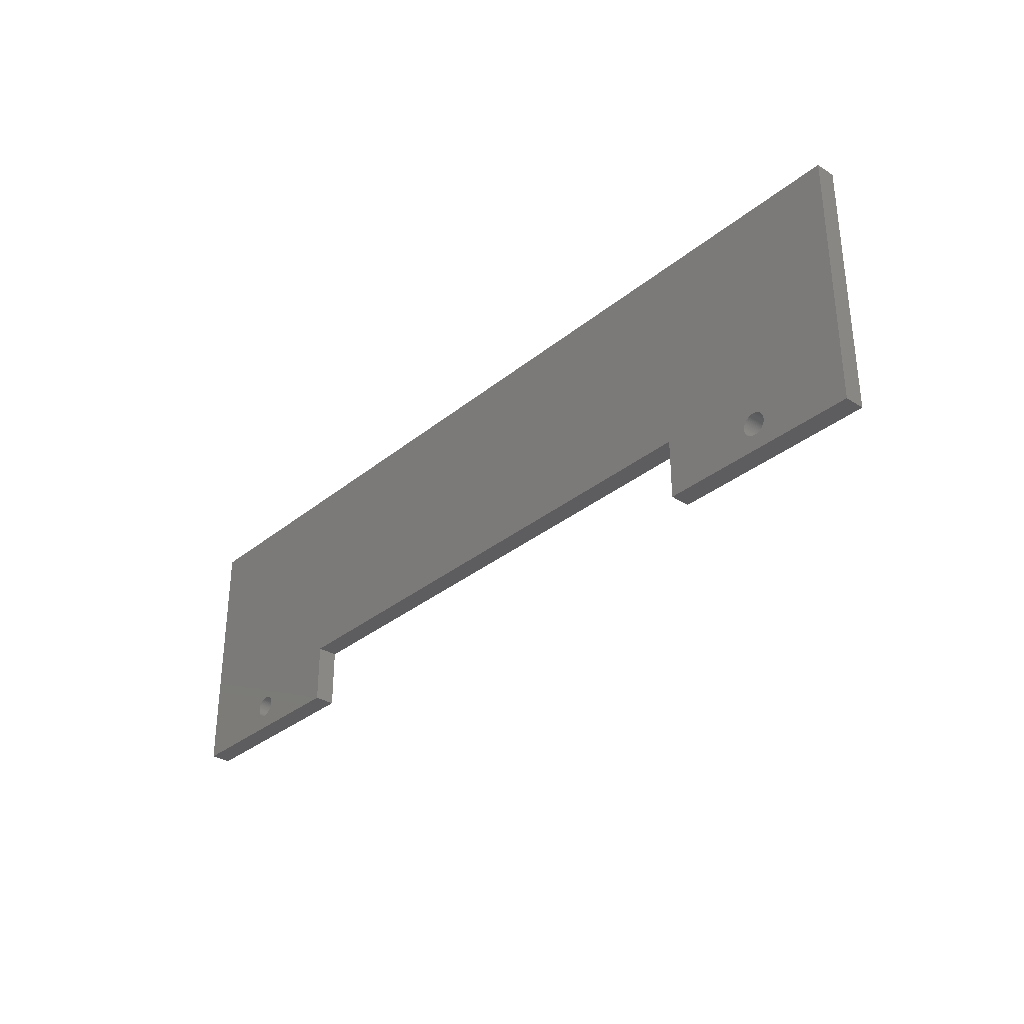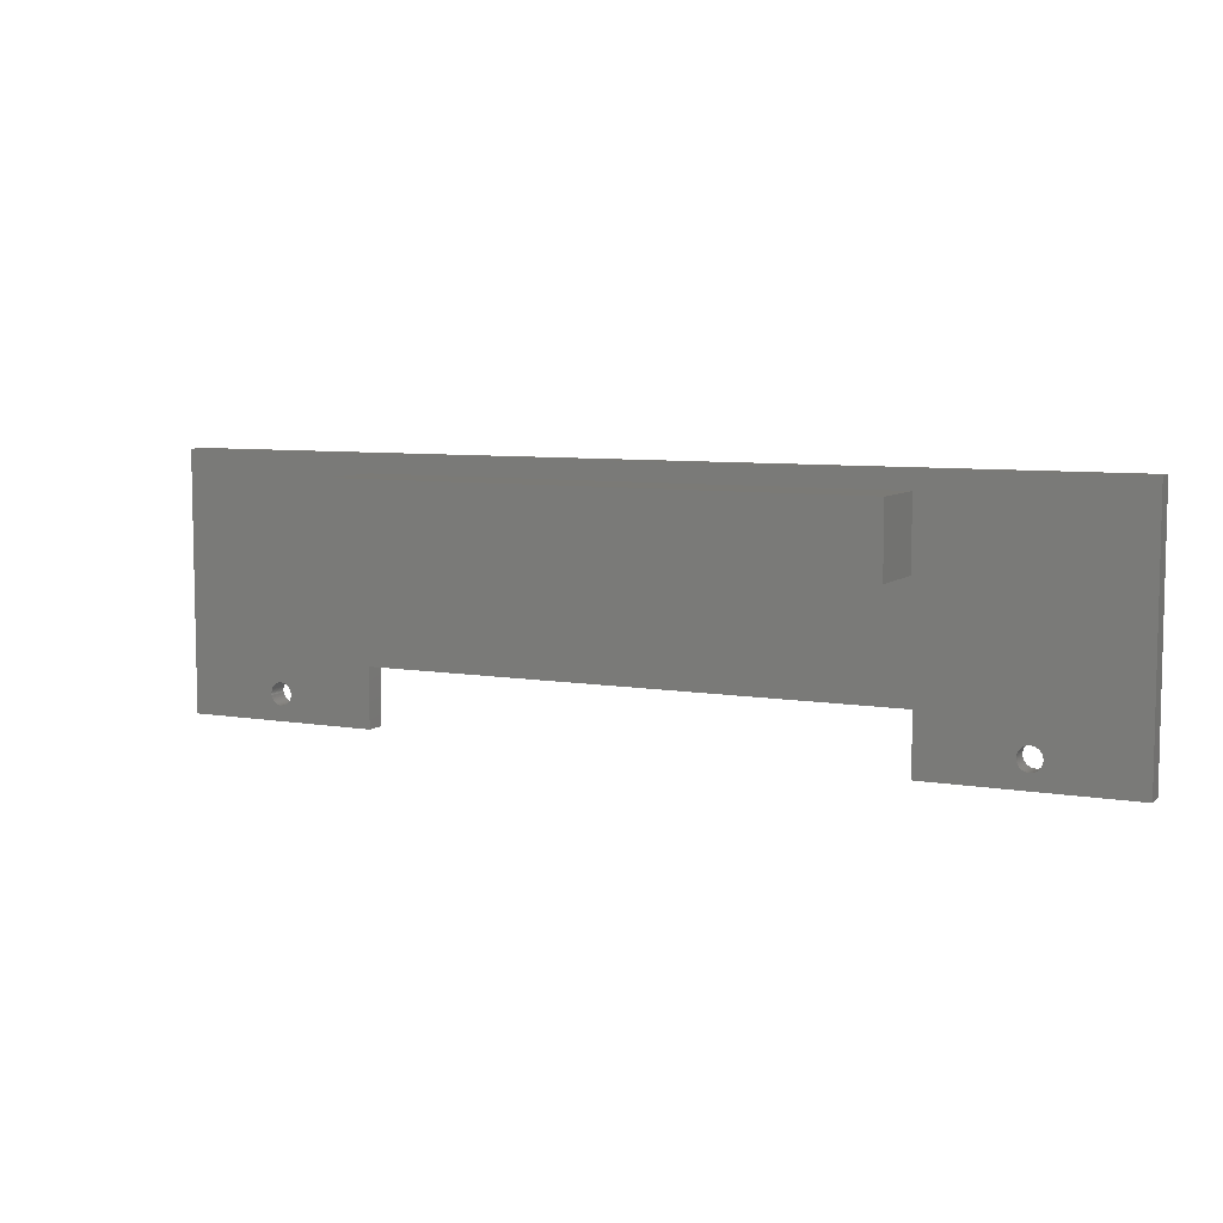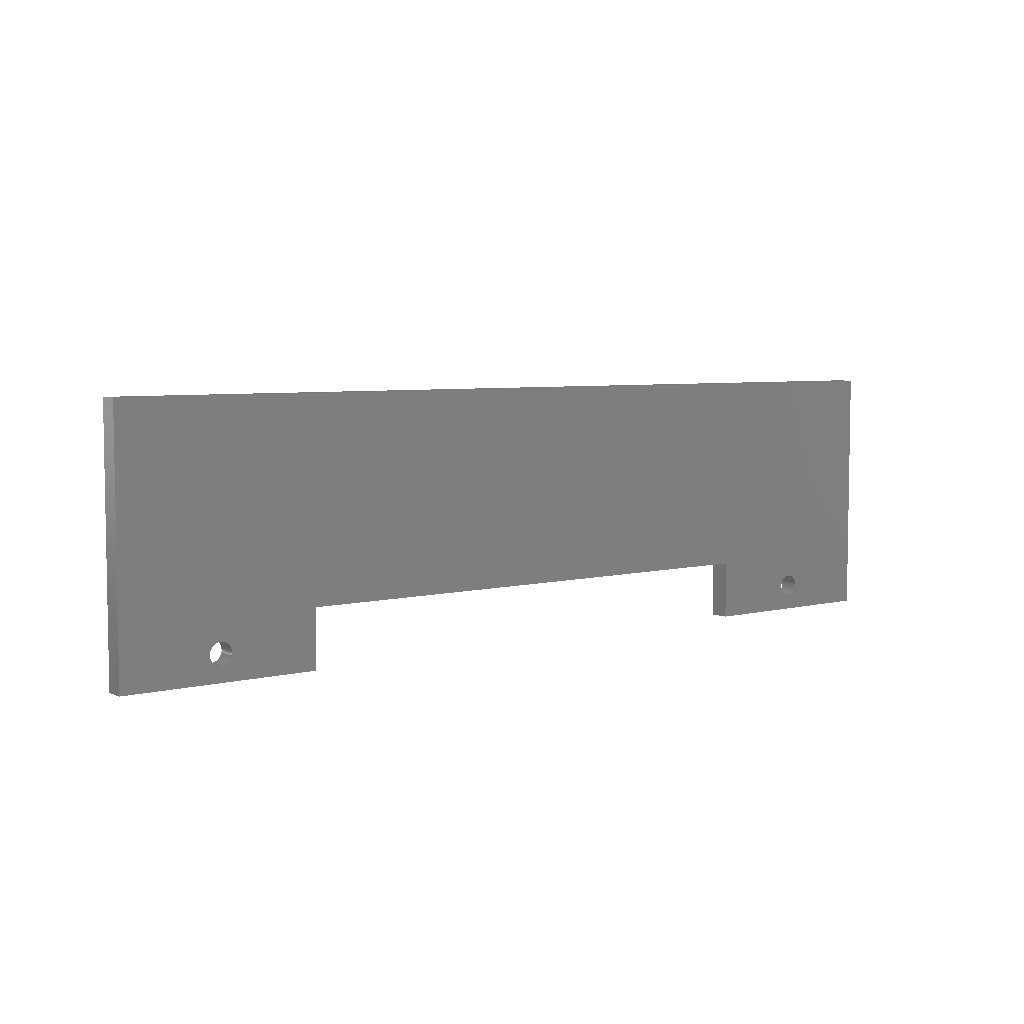
<metadata>
{"format":"stl","ext":"stl","renderer":"f3d","projection":"perspective","resolution":1024,"background":"white","views":[{"elev":-32.5,"azim":-131.6,"up":"+Y"},{"elev":7.2,"azim":26.3,"up":"+Y"},{"elev":5.6,"azim":142.3,"up":"+Y"}]}
</metadata>
<code>
# stl→obj: 344 verts, 692 faces
v -70 -24 -1.5
v -70 -24 1.5
v -70 15 -1.5
v -70 15 1.5
v -40 -24 -1.5
v -40 -24 1.5
v -53.49 -19.23 -1.5
v -40 -15 -1.5
v 70 15 -1.5
v 56.57 -20.65 -1.5
v 70 -24 -1.5
v 40 -15 -1.5
v 40 -24 -1.5
v -55 -21.7 -1.5
v -55.13 -21.69 -1.5
v -56.7 -20 -1.5
v -56.69 -20.13 -1.5
v -56.68 -20.27 -1.5
v -56.65 -20.4 -1.5
v -56.62 -20.53 -1.5
v -56.57 -20.65 -1.5
v -56.51 -20.77 -1.5
v -56.45 -20.89 -1.5
v -56.38 -21 -1.5
v -56.29 -21.1 -1.5
v -56.2 -21.2 -1.5
v -56.1 -21.29 -1.5
v -56 -21.38 -1.5
v -55.89 -21.45 -1.5
v -55.77 -21.51 -1.5
v -55.65 -21.57 -1.5
v -55.53 -21.62 -1.5
v -55.4 -21.65 -1.5
v -55.27 -21.68 -1.5
v -54.87 -21.69 -1.5
v -54.73 -21.68 -1.5
v -54.6 -21.65 -1.5
v -54.47 -21.62 -1.5
v -54.35 -21.57 -1.5
v -54.23 -21.51 -1.5
v -54.11 -21.45 -1.5
v -54 -21.38 -1.5
v -53.9 -21.29 -1.5
v -53.8 -21.2 -1.5
v -53.71 -21.1 -1.5
v -53.62 -21 -1.5
v -53.55 -20.89 -1.5
v -53.49 -20.77 -1.5
v -53.43 -20.65 -1.5
v 55 -21.7 -1.5
v 54.87 -21.69 -1.5
v -53.55 -19.11 -1.5
v -54.6 -18.35 -1.5
v -54.47 -18.38 -1.5
v -53.38 -20.53 -1.5
v -54.35 -18.43 -1.5
v -53.35 -20.4 -1.5
v -54.23 -18.49 -1.5
v -53.32 -20.27 -1.5
v -54.11 -18.55 -1.5
v -53.31 -20.13 -1.5
v -54 -18.62 -1.5
v -53.3 -20 -1.5
v -53.9 -18.71 -1.5
v -53.31 -19.87 -1.5
v -53.8 -18.8 -1.5
v -53.32 -19.73 -1.5
v -53.71 -18.9 -1.5
v -53.35 -19.6 -1.5
v -53.62 -19 -1.5
v -53.38 -19.47 -1.5
v -53.43 -19.35 -1.5
v -54.73 -18.32 -1.5
v -54.87 -18.31 -1.5
v -55 -18.3 -1.5
v -55.13 -18.31 -1.5
v -55.27 -18.32 -1.5
v -55.4 -18.35 -1.5
v -55.53 -18.38 -1.5
v -55.65 -18.43 -1.5
v -55.77 -18.49 -1.5
v -55.89 -18.55 -1.5
v -56 -18.62 -1.5
v -56.1 -18.71 -1.5
v -56.2 -18.8 -1.5
v -56.29 -18.9 -1.5
v -56.38 -19 -1.5
v -56.45 -19.11 -1.5
v -56.51 -19.23 -1.5
v -56.57 -19.35 -1.5
v -56.62 -19.47 -1.5
v -56.65 -19.6 -1.5
v -56.68 -19.73 -1.5
v -56.69 -19.87 -1.5
v 53.3 -20 -1.5
v 53.31 -20.13 -1.5
v 53.32 -20.27 -1.5
v 53.35 -20.4 -1.5
v 53.38 -20.53 -1.5
v 53.43 -20.65 -1.5
v 53.49 -20.77 -1.5
v 53.55 -20.89 -1.5
v 53.62 -21 -1.5
v 53.71 -21.1 -1.5
v 53.8 -21.2 -1.5
v 53.9 -21.29 -1.5
v 54 -21.38 -1.5
v 54.11 -21.45 -1.5
v 54.23 -21.51 -1.5
v 54.35 -21.57 -1.5
v 54.47 -21.62 -1.5
v 54.6 -21.65 -1.5
v 54.73 -21.68 -1.5
v 55.13 -21.69 -1.5
v 55.27 -21.68 -1.5
v 55.4 -21.65 -1.5
v 55.53 -21.62 -1.5
v 55.65 -21.57 -1.5
v 55.77 -21.51 -1.5
v 55.89 -21.45 -1.5
v 56 -21.38 -1.5
v 56.1 -21.29 -1.5
v 56.2 -21.2 -1.5
v 56.29 -21.1 -1.5
v 56.38 -21 -1.5
v 56.45 -20.89 -1.5
v 56.51 -20.77 -1.5
v 56.62 -20.53 -1.5
v 53.9 -18.71 -1.5
v 54 -18.62 -1.5
v 56.65 -20.4 -1.5
v 56.68 -20.27 -1.5
v 56.69 -20.13 -1.5
v 56.7 -20 -1.5
v 56.69 -19.87 -1.5
v 56.68 -19.73 -1.5
v 56.65 -19.6 -1.5
v 56.62 -19.47 -1.5
v 56.57 -19.35 -1.5
v 56.51 -19.23 -1.5
v 56.45 -19.11 -1.5
v 56.38 -19 -1.5
v 56.29 -18.9 -1.5
v 56.2 -18.8 -1.5
v 56.1 -18.71 -1.5
v 56 -18.62 -1.5
v 55.89 -18.55 -1.5
v 55.77 -18.49 -1.5
v 55.65 -18.43 -1.5
v 55.53 -18.38 -1.5
v 55.4 -18.35 -1.5
v 55.27 -18.32 -1.5
v 55.13 -18.31 -1.5
v 55 -18.3 -1.5
v 54.87 -18.31 -1.5
v 54.73 -18.32 -1.5
v 54.6 -18.35 -1.5
v 54.47 -18.38 -1.5
v 54.35 -18.43 -1.5
v 54.23 -18.49 -1.5
v 54.11 -18.55 -1.5
v 53.8 -18.8 -1.5
v 53.71 -18.9 -1.5
v 53.62 -19 -1.5
v 53.55 -19.11 -1.5
v 53.49 -19.23 -1.5
v 53.43 -19.35 -1.5
v 53.38 -19.47 -1.5
v 53.35 -19.6 -1.5
v 53.32 -19.73 -1.5
v 53.31 -19.87 -1.5
v 70 15 1.5
v -54.73 -21.68 1.5
v -39.5 1.75 1.5
v -40 -15 1.5
v 53.31 -20.13 1.5
v 40 -15 1.5
v 40 -24 1.5
v 55.65 -18.43 1.5
v 55.77 -18.49 1.5
v 70 -24 1.5
v -54.87 -21.69 1.5
v -55 -21.7 1.5
v -56.69 -20.13 1.5
v -53.49 -20.77 1.5
v -53.55 -20.89 1.5
v -56.7 -20 1.5
v -55.27 -21.68 1.5
v -55.4 -21.65 1.5
v -56.69 -19.87 1.5
v -56.68 -19.73 1.5
v -53.38 -20.53 1.5
v -53.43 -20.65 1.5
v -56.65 -19.6 1.5
v -53.35 -20.4 1.5
v -56.62 -19.47 1.5
v -53.32 -20.27 1.5
v -56.57 -19.35 1.5
v -56.51 -19.23 1.5
v -56.45 -19.11 1.5
v -53.3 -20 1.5
v -53.31 -20.13 1.5
v -56.38 -19 1.5
v -53.31 -19.87 1.5
v -56.29 -18.9 1.5
v -53.32 -19.73 1.5
v -56.2 -18.8 1.5
v -56.1 -18.71 1.5
v -56 -18.62 1.5
v -53.38 -19.47 1.5
v -53.35 -19.6 1.5
v -55.89 -18.55 1.5
v -53.43 -19.35 1.5
v -55.77 -18.49 1.5
v -53.49 -19.23 1.5
v -55.65 -18.43 1.5
v -53.55 -19.11 1.5
v -55.53 -18.38 1.5
v -53.62 -19 1.5
v -55.4 -18.35 1.5
v -55.27 -18.32 1.5
v -55.13 -18.31 1.5
v -53.8 -18.8 1.5
v -53.71 -18.9 1.5
v -55 -18.3 1.5
v -53.9 -18.71 1.5
v -54.87 -18.31 1.5
v -54 -18.62 1.5
v -54.73 -18.32 1.5
v -54.11 -18.55 1.5
v -54.6 -18.35 1.5
v -54.23 -18.49 1.5
v -54.47 -18.38 1.5
v -54.35 -18.43 1.5
v -39.5 12.25 1.5
v -53.62 -21 1.5
v -53.71 -21.1 1.5
v -53.8 -21.2 1.5
v -53.9 -21.29 1.5
v -54 -21.38 1.5
v -54.11 -21.45 1.5
v -54.23 -21.51 1.5
v -55.53 -21.62 1.5
v -54.35 -21.57 1.5
v -54.47 -21.62 1.5
v -54.6 -21.65 1.5
v -55.13 -21.69 1.5
v 39.5 1.75 1.5
v -55.65 -21.57 1.5
v -55.77 -21.51 1.5
v -55.89 -21.45 1.5
v -56 -21.38 1.5
v -56.1 -21.29 1.5
v -56.2 -21.2 1.5
v -56.29 -21.1 1.5
v -56.38 -21 1.5
v -56.45 -20.89 1.5
v -56.51 -20.77 1.5
v -56.57 -20.65 1.5
v -56.62 -20.53 1.5
v -56.65 -20.4 1.5
v -56.68 -20.27 1.5
v 53.55 -19.11 1.5
v 53.62 -19 1.5
v 39.5 12.25 1.5
v 53.32 -20.27 1.5
v 53.3 -20 1.5
v 53.31 -19.87 1.5
v 56.51 -20.77 1.5
v 56.45 -20.89 1.5
v 53.32 -19.73 1.5
v 53.35 -19.6 1.5
v 53.38 -19.47 1.5
v 53.43 -19.35 1.5
v 53.49 -19.23 1.5
v 56.68 -20.27 1.5
v 56.65 -20.4 1.5
v 56.29 -18.9 1.5
v 56.38 -19 1.5
v 56.7 -20 1.5
v 56.69 -20.13 1.5
v 56.69 -19.87 1.5
v 53.71 -18.9 1.5
v 56.68 -19.73 1.5
v 53.8 -18.8 1.5
v 53.9 -18.71 1.5
v 54 -18.62 1.5
v 56.62 -19.47 1.5
v 56.65 -19.6 1.5
v 54.11 -18.55 1.5
v 56.57 -19.35 1.5
v 54.23 -18.49 1.5
v 56.51 -19.23 1.5
v 54.35 -18.43 1.5
v 56.45 -19.11 1.5
v 54.47 -18.38 1.5
v 54.6 -18.35 1.5
v 54.73 -18.32 1.5
v 54.87 -18.31 1.5
v 56.2 -18.8 1.5
v 55 -18.3 1.5
v 56.1 -18.71 1.5
v 55.13 -18.31 1.5
v 56 -18.62 1.5
v 55.27 -18.32 1.5
v 55.89 -18.55 1.5
v 55.4 -18.35 1.5
v 55.53 -18.38 1.5
v 56.57 -20.65 1.5
v 56.62 -20.53 1.5
v 54.73 -21.68 1.5
v 54.6 -21.65 1.5
v 55.13 -21.69 1.5
v 55 -21.7 1.5
v 54 -21.38 1.5
v 53.9 -21.29 1.5
v 56.38 -21 1.5
v 54.11 -21.45 1.5
v 56.29 -21.1 1.5
v 54.23 -21.51 1.5
v 56.2 -21.2 1.5
v 54.35 -21.57 1.5
v 56.1 -21.29 1.5
v 54.47 -21.62 1.5
v 56 -21.38 1.5
v 55.89 -21.45 1.5
v 55.77 -21.51 1.5
v 55.65 -21.57 1.5
v 54.87 -21.69 1.5
v 55.53 -21.62 1.5
v 55.4 -21.65 1.5
v 55.27 -21.68 1.5
v 53.8 -21.2 1.5
v 53.71 -21.1 1.5
v 53.62 -21 1.5
v 53.55 -20.89 1.5
v 53.49 -20.77 1.5
v 53.43 -20.65 1.5
v 53.38 -20.53 1.5
v 53.35 -20.4 1.5
v -39.5 1.75 12
v -39.5 12.25 12
v 39.5 1.75 12
v 39.5 12.25 12
f 1 2 3
f 3 2 4
f 2 1 5
f 6 2 5
f 7 3 5
f 8 3 9
f 10 9 11
f 12 9 13
f 5 3 8
f 14 5 15
f 1 3 16
f 1 16 17
f 1 17 18
f 1 18 19
f 1 19 20
f 1 20 21
f 1 21 22
f 1 22 23
f 1 23 24
f 1 24 25
f 1 25 26
f 1 26 27
f 1 27 28
f 1 28 29
f 1 29 30
f 1 30 31
f 1 31 32
f 1 32 33
f 1 33 34
f 1 34 5
f 34 15 5
f 35 5 14
f 36 5 35
f 37 5 36
f 38 5 37
f 39 5 38
f 40 5 39
f 41 5 40
f 42 5 41
f 43 5 42
f 44 5 43
f 45 5 44
f 46 5 45
f 47 5 46
f 48 5 47
f 49 5 48
f 50 11 51
f 52 3 7
f 53 3 54
f 49 55 5
f 54 3 56
f 55 57 5
f 56 3 58
f 57 59 5
f 58 3 60
f 59 61 5
f 60 3 62
f 61 63 5
f 62 3 64
f 63 65 5
f 64 3 66
f 65 67 5
f 66 3 68
f 67 69 5
f 68 3 70
f 69 71 5
f 70 3 52
f 71 72 5
f 72 7 5
f 73 3 53
f 74 3 73
f 75 3 74
f 76 3 75
f 77 3 76
f 78 3 77
f 79 3 78
f 80 3 79
f 81 3 80
f 82 3 81
f 83 3 82
f 84 3 83
f 85 3 84
f 86 3 85
f 87 3 86
f 88 3 87
f 89 3 88
f 90 3 89
f 91 3 90
f 92 3 91
f 93 3 92
f 94 3 93
f 16 3 94
f 13 95 96
f 13 96 97
f 13 97 98
f 13 98 99
f 13 99 100
f 13 100 101
f 13 101 102
f 13 102 103
f 13 103 104
f 13 104 105
f 13 105 106
f 13 106 107
f 13 107 108
f 13 108 109
f 13 109 110
f 13 110 111
f 13 111 112
f 13 112 113
f 13 113 11
f 113 51 11
f 114 11 50
f 115 11 114
f 116 11 115
f 117 11 116
f 118 11 117
f 119 11 118
f 120 11 119
f 121 11 120
f 122 11 121
f 123 11 122
f 124 11 123
f 125 11 124
f 126 11 125
f 127 11 126
f 10 11 127
f 128 9 10
f 129 9 130
f 131 9 128
f 132 9 131
f 133 9 132
f 134 9 133
f 135 9 134
f 136 9 135
f 137 9 136
f 138 9 137
f 139 9 138
f 140 9 139
f 141 9 140
f 142 9 141
f 143 9 142
f 144 9 143
f 145 9 144
f 146 9 145
f 147 9 146
f 148 9 147
f 149 9 148
f 150 9 149
f 151 9 150
f 152 9 151
f 153 9 152
f 154 9 153
f 155 9 154
f 156 9 155
f 157 9 156
f 158 9 157
f 159 9 158
f 160 9 159
f 161 9 160
f 130 9 161
f 13 9 129
f 13 129 162
f 13 162 163
f 13 163 164
f 13 164 165
f 13 165 166
f 13 166 167
f 13 167 168
f 13 168 169
f 13 169 170
f 13 170 171
f 13 171 95
f 8 9 12
f 3 4 9
f 9 4 172
f 173 2 6
f 174 4 175
f 175 4 6
f 176 177 178
f 179 180 181
f 182 183 2
f 4 2 184
f 185 186 6
f 4 184 187
f 188 189 2
f 4 187 190
f 4 190 191
f 192 193 6
f 4 191 194
f 195 192 6
f 4 194 196
f 197 195 6
f 4 196 198
f 193 185 6
f 4 198 199
f 4 199 200
f 201 202 6
f 4 200 203
f 204 201 6
f 4 203 205
f 206 204 6
f 4 205 207
f 202 197 6
f 4 207 208
f 4 208 209
f 210 211 6
f 4 209 212
f 213 210 6
f 4 212 214
f 215 213 6
f 4 214 216
f 217 215 6
f 4 216 218
f 219 217 6
f 4 218 220
f 211 206 6
f 4 220 221
f 4 221 222
f 223 224 6
f 4 222 225
f 226 223 6
f 4 225 227
f 228 226 6
f 4 227 229
f 230 228 6
f 4 229 231
f 232 230 6
f 4 231 233
f 4 234 6
f 4 233 234
f 174 235 4
f 186 236 6
f 236 237 6
f 237 238 6
f 238 239 6
f 239 240 6
f 240 241 6
f 241 242 6
f 189 243 2
f 242 244 6
f 244 245 6
f 245 246 6
f 246 173 6
f 182 2 173
f 183 247 2
f 247 188 2
f 248 174 177
f 243 249 2
f 249 250 2
f 250 251 2
f 251 252 2
f 252 253 2
f 254 2 253
f 255 2 254
f 256 2 255
f 257 2 256
f 258 2 257
f 259 2 258
f 260 2 259
f 261 2 260
f 262 2 261
f 184 2 262
f 177 174 175
f 263 264 177
f 172 4 235
f 172 265 177
f 172 235 265
f 265 248 177
f 266 176 178
f 267 177 176
f 268 177 267
f 269 270 181
f 271 177 268
f 272 177 271
f 273 177 272
f 274 177 273
f 275 177 274
f 276 277 181
f 263 177 275
f 278 279 181
f 280 281 181
f 172 177 264
f 282 280 181
f 172 264 283
f 284 282 181
f 172 283 285
f 281 276 181
f 172 285 286
f 172 286 287
f 288 289 181
f 172 287 290
f 291 288 181
f 172 290 292
f 293 291 181
f 172 292 294
f 295 293 181
f 172 294 296
f 279 295 181
f 172 296 297
f 289 284 181
f 172 297 298
f 172 298 299
f 300 278 181
f 172 299 301
f 302 300 181
f 172 301 303
f 304 302 181
f 172 303 305
f 306 304 181
f 172 305 307
f 180 306 181
f 172 307 308
f 172 179 181
f 172 308 179
f 309 269 181
f 277 310 181
f 310 309 181
f 311 312 178
f 313 314 178
f 315 316 178
f 181 270 317
f 318 315 178
f 181 317 319
f 320 318 178
f 181 319 321
f 322 320 178
f 181 321 323
f 324 322 178
f 181 323 325
f 312 324 178
f 181 325 326
f 181 326 327
f 181 327 328
f 329 311 178
f 181 328 330
f 314 329 178
f 181 330 331
f 181 332 178
f 181 331 332
f 332 313 178
f 316 333 178
f 333 334 178
f 334 335 178
f 335 336 178
f 336 337 178
f 337 338 178
f 338 339 178
f 339 340 178
f 340 266 178
f 234 232 6
f 224 219 6
f 6 5 8
f 175 6 8
f 175 8 12
f 177 175 12
f 13 178 12
f 12 178 177
f 178 13 11
f 181 178 11
f 181 11 9
f 172 181 9
f 94 190 187
f 16 94 187
f 187 184 17
f 16 187 17
f 93 191 190
f 94 93 190
f 92 194 191
f 93 92 191
f 91 196 194
f 92 91 194
f 90 198 196
f 91 90 196
f 89 199 198
f 90 89 198
f 88 200 199
f 89 88 199
f 87 203 200
f 88 87 200
f 86 205 203
f 87 86 203
f 85 207 205
f 86 85 205
f 84 208 207
f 85 84 207
f 83 209 208
f 84 83 208
f 82 212 209
f 83 82 209
f 81 214 212
f 82 81 212
f 80 216 214
f 81 80 214
f 79 218 216
f 80 79 216
f 78 220 218
f 79 78 218
f 77 221 220
f 78 77 220
f 76 222 221
f 77 76 221
f 75 225 222
f 76 75 222
f 74 227 225
f 75 74 225
f 73 229 227
f 74 73 227
f 53 231 229
f 73 53 229
f 54 233 231
f 53 54 231
f 56 234 233
f 54 56 233
f 58 232 234
f 56 58 234
f 60 230 232
f 58 60 232
f 62 228 230
f 60 62 230
f 64 226 228
f 62 64 228
f 66 223 226
f 64 66 226
f 224 223 68
f 68 223 66
f 219 224 70
f 70 224 68
f 217 219 52
f 52 219 70
f 215 217 7
f 7 217 52
f 213 215 72
f 72 215 7
f 210 213 71
f 71 213 72
f 211 210 69
f 69 210 71
f 206 211 67
f 67 211 69
f 204 206 65
f 65 206 67
f 201 204 63
f 63 204 65
f 201 63 202
f 202 63 61
f 202 61 197
f 197 61 59
f 197 59 195
f 195 59 57
f 195 57 192
f 192 57 55
f 192 55 193
f 193 55 49
f 193 49 185
f 185 49 48
f 185 48 186
f 186 48 47
f 186 47 236
f 236 47 46
f 236 46 237
f 237 46 45
f 237 45 238
f 238 45 44
f 238 44 239
f 239 44 43
f 239 43 240
f 240 43 42
f 240 42 241
f 241 42 41
f 241 41 242
f 242 41 40
f 242 40 244
f 244 40 39
f 244 39 245
f 245 39 38
f 245 38 246
f 246 38 37
f 246 37 173
f 173 37 36
f 173 36 182
f 182 36 35
f 182 35 183
f 183 35 14
f 183 14 247
f 247 14 15
f 247 15 188
f 188 15 34
f 188 34 189
f 189 34 33
f 189 33 243
f 243 33 32
f 243 32 249
f 249 32 31
f 249 31 250
f 250 31 30
f 250 30 251
f 251 30 29
f 251 29 252
f 252 29 28
f 252 28 253
f 253 28 27
f 253 27 254
f 254 27 26
f 255 254 26
f 25 255 26
f 256 255 25
f 24 256 25
f 257 256 24
f 23 257 24
f 258 257 23
f 22 258 23
f 259 258 22
f 21 259 22
f 260 259 21
f 20 260 21
f 261 260 20
f 19 261 20
f 262 261 19
f 18 262 19
f 184 262 18
f 17 184 18
f 171 268 267
f 95 171 267
f 267 176 96
f 95 267 96
f 170 271 268
f 171 170 268
f 169 272 271
f 170 169 271
f 168 273 272
f 169 168 272
f 167 274 273
f 168 167 273
f 166 275 274
f 167 166 274
f 165 263 275
f 166 165 275
f 164 264 263
f 165 164 263
f 163 283 264
f 164 163 264
f 162 285 283
f 163 162 283
f 129 286 285
f 162 129 285
f 130 287 286
f 129 130 286
f 161 290 287
f 130 161 287
f 160 292 290
f 161 160 290
f 159 294 292
f 160 159 292
f 158 296 294
f 159 158 294
f 157 297 296
f 158 157 296
f 156 298 297
f 157 156 297
f 155 299 298
f 156 155 298
f 154 301 299
f 155 154 299
f 153 303 301
f 154 153 301
f 152 305 303
f 153 152 303
f 151 307 305
f 152 151 305
f 150 308 307
f 151 150 307
f 149 179 308
f 150 149 308
f 148 180 179
f 149 148 179
f 147 306 180
f 148 147 180
f 146 304 306
f 147 146 306
f 145 302 304
f 146 145 304
f 144 300 302
f 145 144 302
f 278 300 143
f 143 300 144
f 279 278 142
f 142 278 143
f 295 279 141
f 141 279 142
f 293 295 140
f 140 295 141
f 291 293 139
f 139 293 140
f 288 291 138
f 138 291 139
f 289 288 137
f 137 288 138
f 284 289 136
f 136 289 137
f 282 284 135
f 135 284 136
f 280 282 134
f 134 282 135
f 280 134 281
f 281 134 133
f 281 133 276
f 276 133 132
f 276 132 277
f 277 132 131
f 277 131 310
f 310 131 128
f 310 128 309
f 309 128 10
f 309 10 269
f 269 10 127
f 269 127 270
f 270 127 126
f 270 126 317
f 317 126 125
f 317 125 319
f 319 125 124
f 319 124 321
f 321 124 123
f 321 123 323
f 323 123 122
f 323 122 325
f 325 122 121
f 325 121 326
f 326 121 120
f 326 120 327
f 327 120 119
f 327 119 328
f 328 119 118
f 328 118 330
f 330 118 117
f 330 117 331
f 331 117 116
f 331 116 332
f 332 116 115
f 332 115 313
f 313 115 114
f 313 114 314
f 314 114 50
f 314 50 329
f 329 50 51
f 329 51 311
f 311 51 113
f 311 113 312
f 312 113 112
f 312 112 324
f 324 112 111
f 324 111 322
f 322 111 110
f 322 110 320
f 320 110 109
f 320 109 318
f 318 109 108
f 318 108 315
f 315 108 107
f 315 107 316
f 316 107 106
f 316 106 333
f 333 106 105
f 334 333 105
f 104 334 105
f 335 334 104
f 103 335 104
f 336 335 103
f 102 336 103
f 337 336 102
f 101 337 102
f 338 337 101
f 100 338 101
f 339 338 100
f 99 339 100
f 340 339 99
f 98 340 99
f 266 340 98
f 97 266 98
f 176 266 97
f 96 176 97
f 174 341 235
f 235 341 342
f 341 174 248
f 343 341 248
f 343 248 265
f 344 343 265
f 235 342 265
f 265 342 344
f 342 341 343
f 344 342 343

</code>
